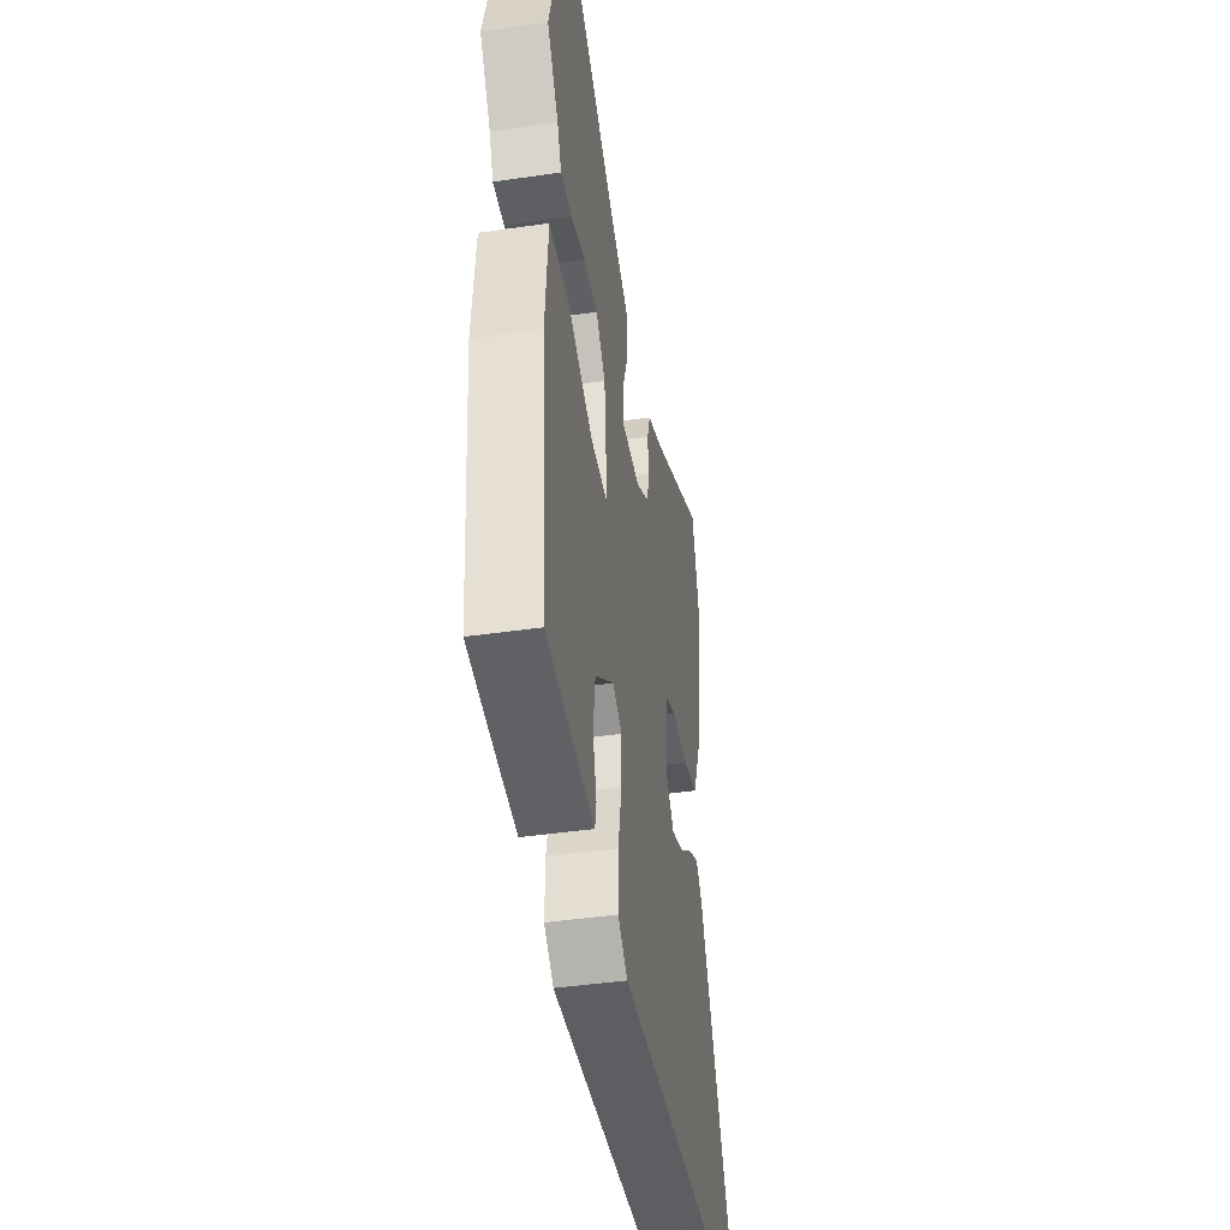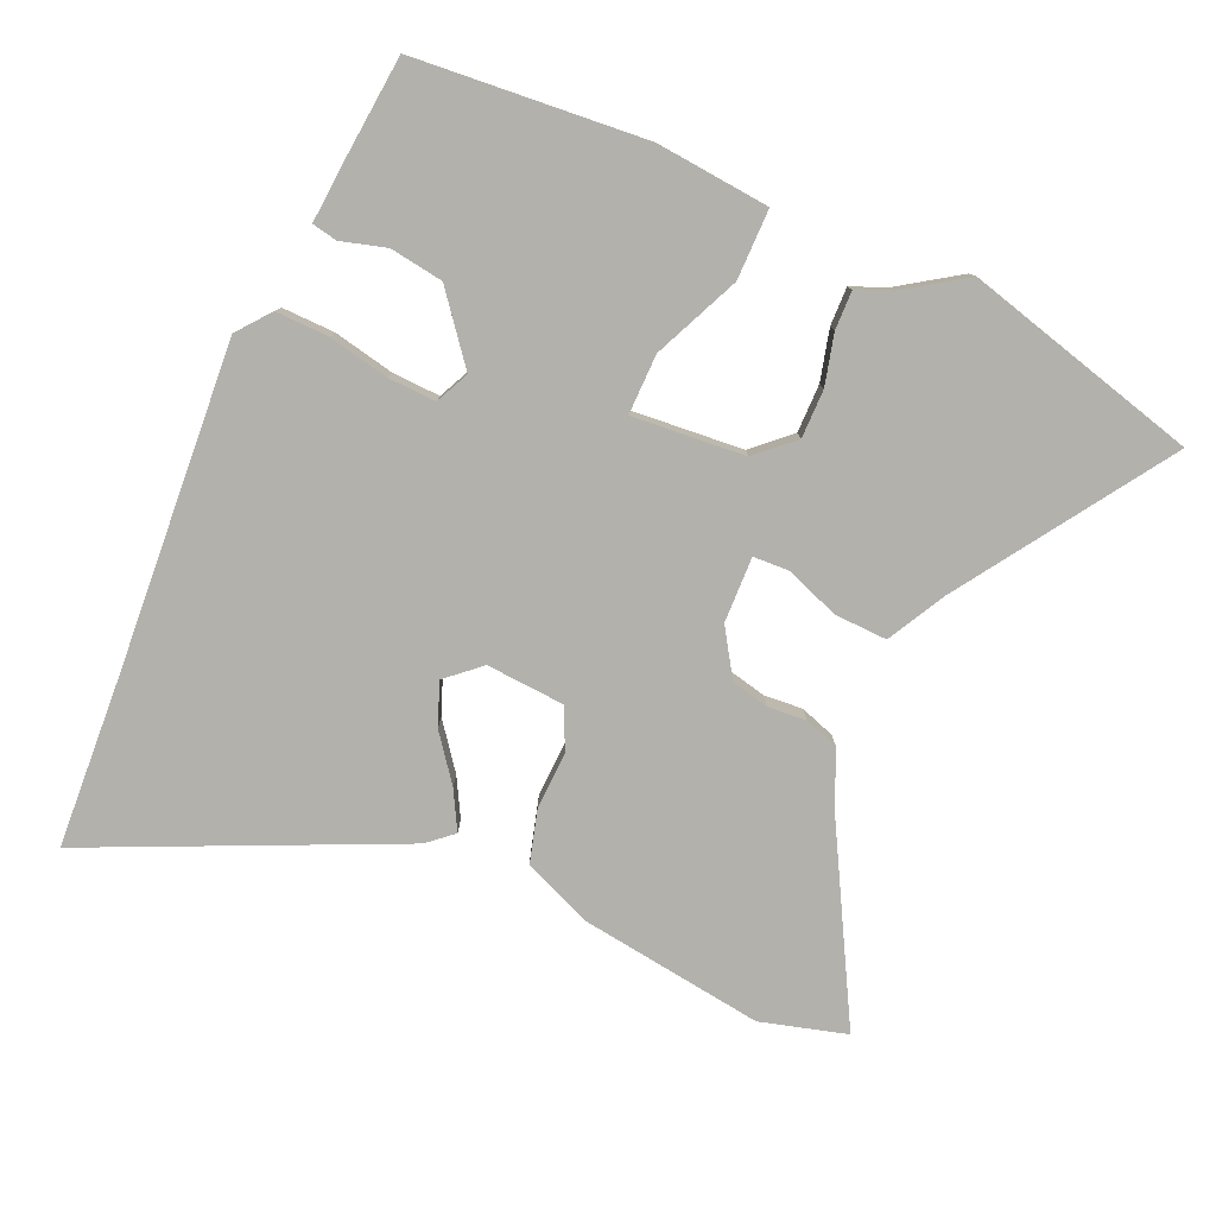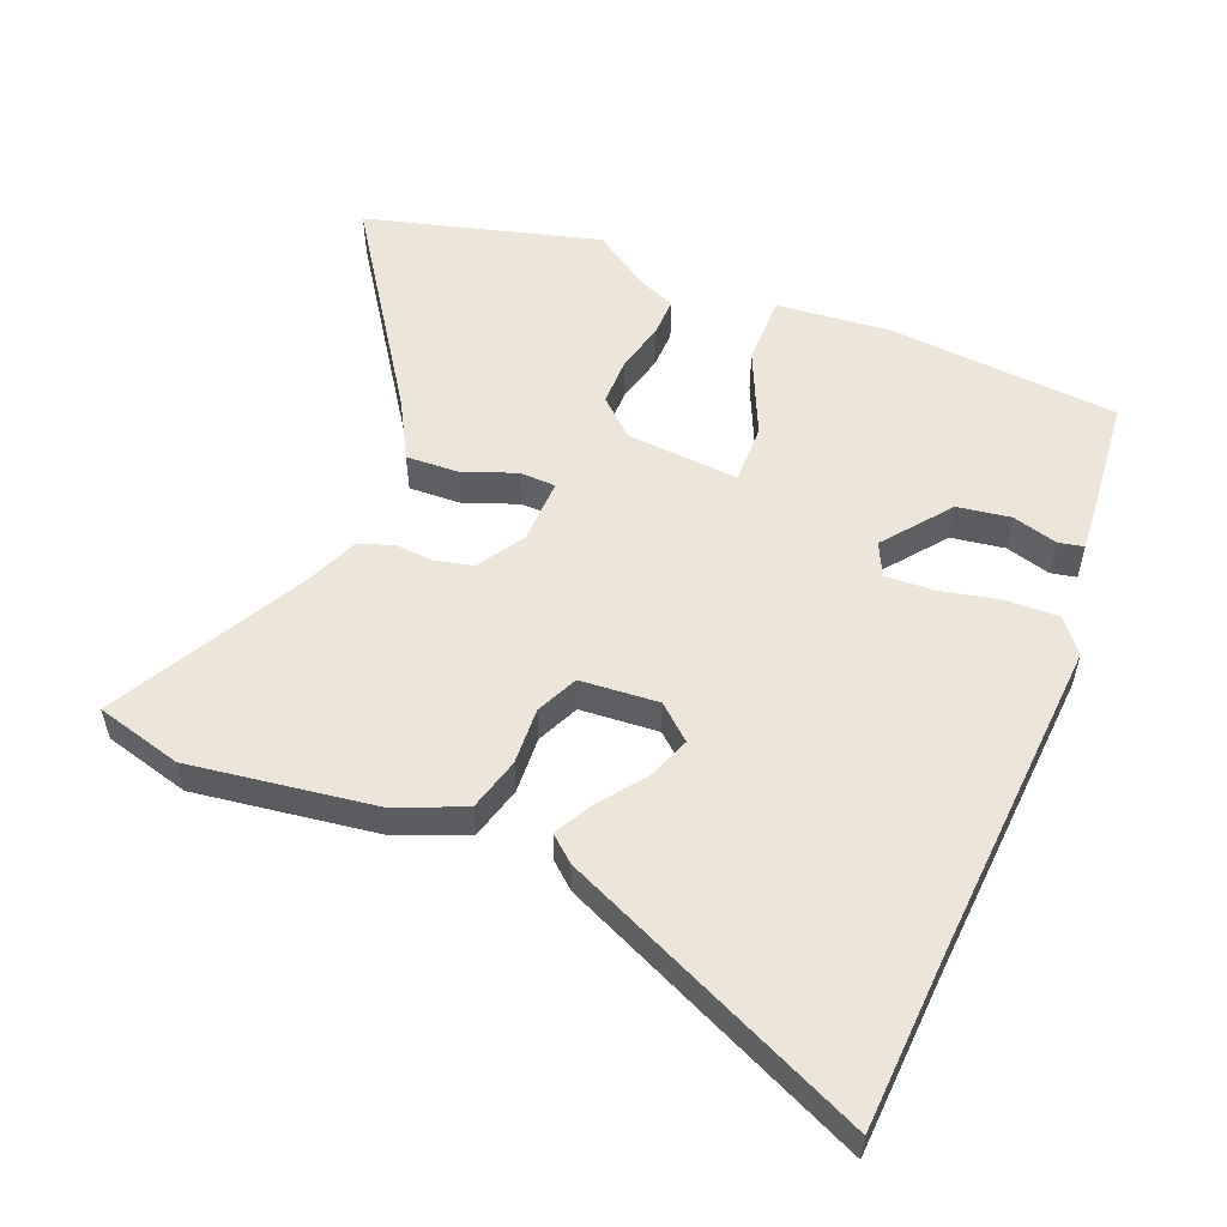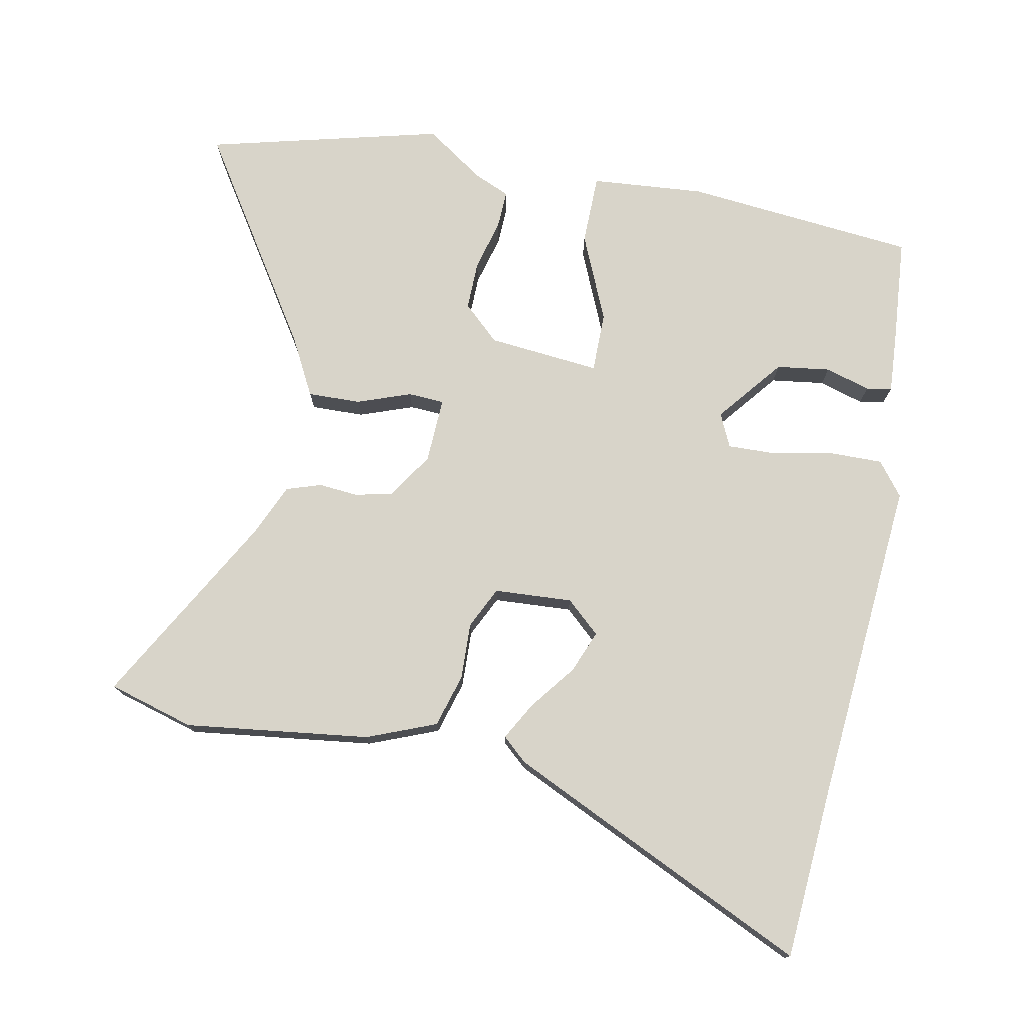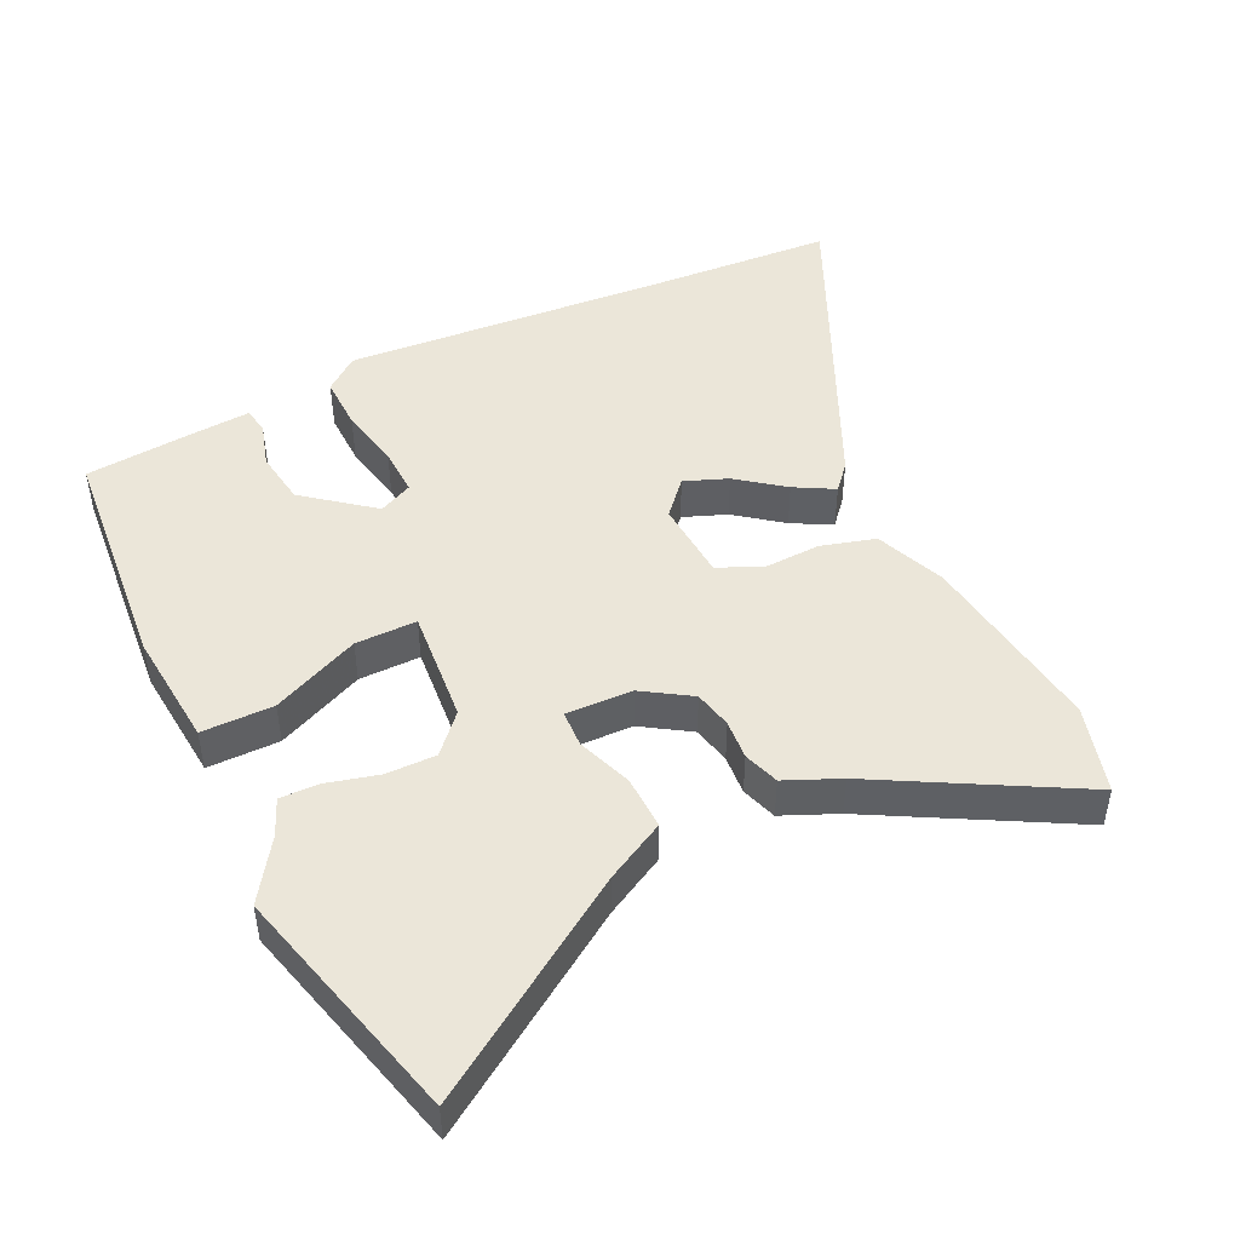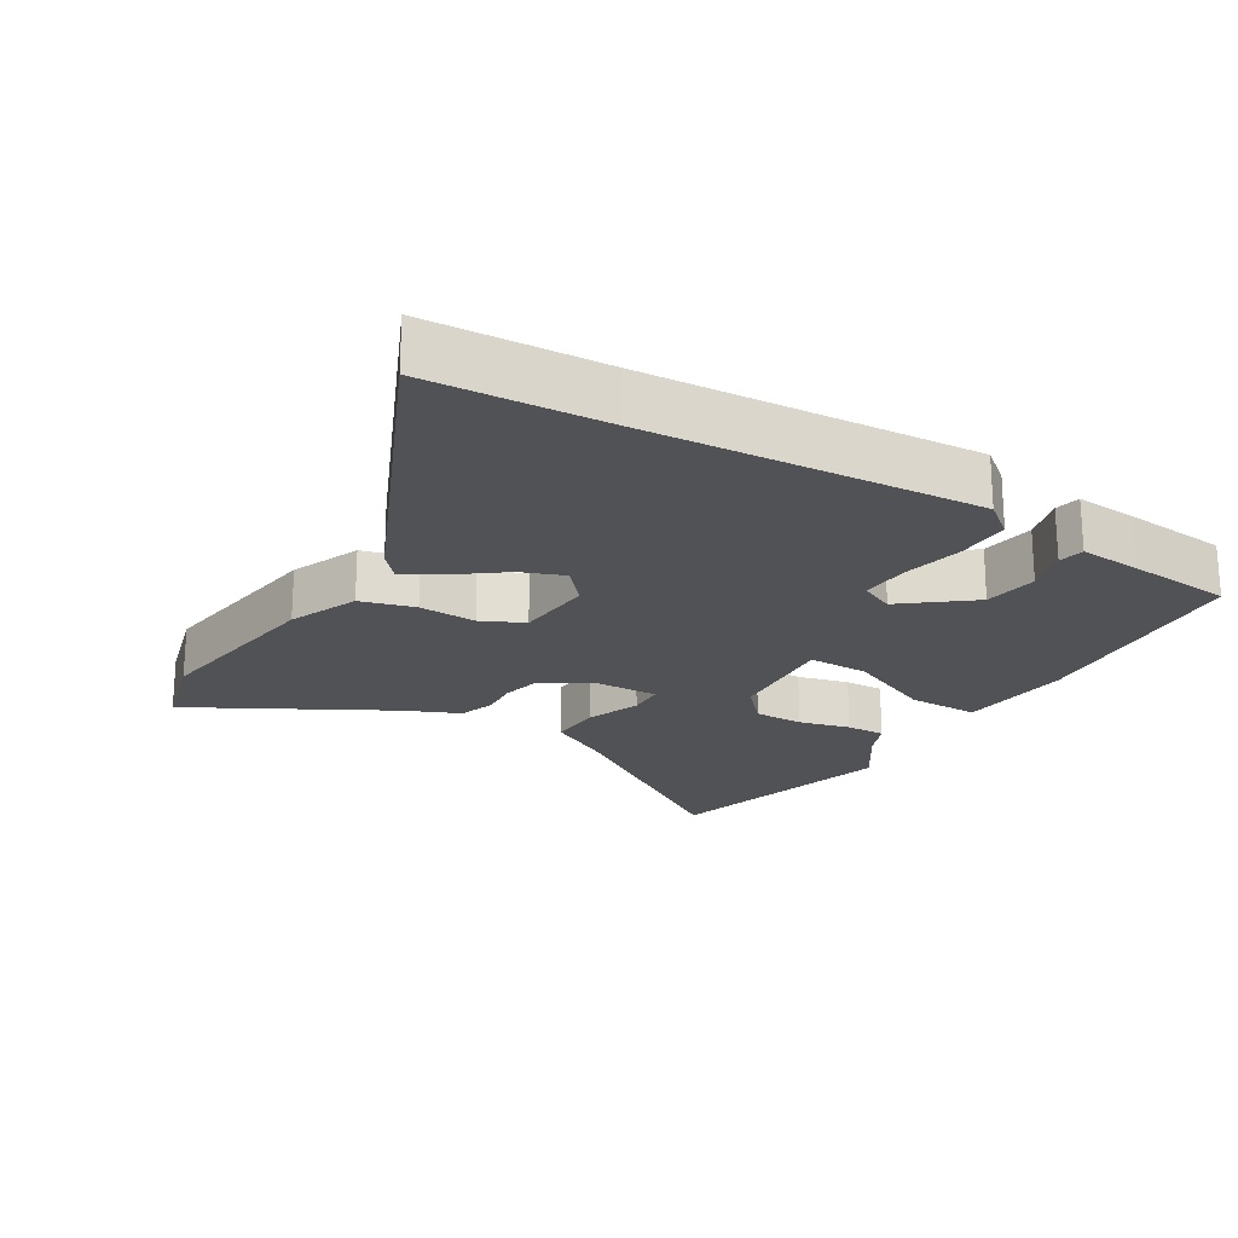
<metadata>
{"format":"obj","ext":"obj","renderer":"f3d","projection":"perspective","resolution":1024,"background":"white","views":[{"elev":-43.7,"azim":-80.3,"up":"+Z"},{"elev":-79.1,"azim":-114.4,"up":"+Y"},{"elev":54.5,"azim":111.2,"up":"+Y"},{"elev":75.4,"azim":101.1,"up":"+Y"},{"elev":47.0,"azim":-26.1,"up":"+Y"},{"elev":-21.3,"azim":148.1,"up":"+Y"}]}
</metadata>
<code>
v -0.497 0.07 -0.486
v -0.53 0.07 -0.14
v -0.516 0.07 0.03
v -0.411 0.07 0.031
v -0.282 0.07 -0.025
v -0.192 0.07 -0.025
v -0.208 0.07 0.143
v -0.258 0.07 0.197
v -0.331 0.07 0.196
v -0.406 0.07 0.176
v -0.464 0.07 0.174
v -0.487 0.07 0.227
v -0.547 0.07 0.315
v -0.458 0.07 0.666
v -0.147 0.07 0.464
v -0.06 0.07 0.418
v -0.062 0.07 0.339
v -0.091 0.07 0.259
v -0.088 0.07 0.205
v 0.01 0.07 0.209
v 0.079 0.07 0.254
v 0.091 0.07 0.31
v 0.086 0.07 0.368
v 0.103 0.07 0.42
v 0.182 0.07 0.455
v 0.467 0.07 0.615
v 0.504 0.07 0.487
v 0.469 0.07 0.211
v 0.428 0.07 0.108
v 0.349 0.07 0.085
v 0.264 0.07 0.088
v 0.202 0.07 0.058
v 0.195 0.07 -0.059
v 0.24 0.07 -0.109
v 0.303 0.07 -0.084
v 0.37 0.07 -0.032
v 0.427 0.07 0
v 0.46 0.07 -0.037
v 0.671 0.07 -0.488
v 0.411 0.07 -0.506
v -0.075 0.07 -0.545
v -0.125 0.07 -0.506
v -0.124 0.07 -0.426
v -0.106 0.07 -0.335
v -0.104 0.07 -0.264
v -0.154 0.07 -0.241
v -0.252 0.07 -0.32
v -0.263 0.07 -0.4
v -0.243 0.07 -0.467
v -0.25 0.07 -0.505
v -0.34 0.07 -0.499
v -0.497 0 -0.486
v -0.53 0 -0.14
v -0.516 0 0.03
v -0.411 0 0.031
v -0.282 0 -0.025
v -0.192 0 -0.025
v -0.208 0 0.143
v -0.258 0 0.197
v -0.331 0 0.196
v -0.406 0 0.176
v -0.464 0 0.174
v -0.487 0 0.227
v -0.547 0 0.315
v -0.458 0 0.666
v -0.147 0 0.464
v -0.06 0 0.418
v -0.062 0 0.339
v -0.091 0 0.259
v -0.088 0 0.205
v 0.01 0 0.209
v 0.079 0 0.254
v 0.091 0 0.31
v 0.086 0 0.368
v 0.103 0 0.42
v 0.182 0 0.455
v 0.467 0 0.615
v 0.504 0 0.487
v 0.469 0 0.211
v 0.428 0 0.108
v 0.349 0 0.085
v 0.264 0 0.088
v 0.202 0 0.058
v 0.195 0 -0.059
v 0.24 0 -0.109
v 0.303 0 -0.084
v 0.37 0 -0.032
v 0.427 0 0
v 0.46 0 -0.037
v 0.671 0 -0.488
v 0.411 0 -0.506
v -0.075 0 -0.545
v -0.125 0 -0.506
v -0.124 0 -0.426
v -0.106 0 -0.335
v -0.104 0 -0.264
v -0.154 0 -0.241
v -0.252 0 -0.32
v -0.263 0 -0.4
v -0.243 0 -0.467
v -0.25 0 -0.505
v -0.34 0 -0.499
f 2 3 4
f 1 2 4
f 51 1 4
f 50 51 4
f 49 50 4
f 48 49 4
f 47 48 4 5
f 46 47 5 6
f 45 46 6 7
f 42 43 44
f 41 42 44
f 40 41 44
f 40 44 45
f 38 39 40
f 37 38 40
f 36 37 40
f 35 36 40
f 34 35 40 45
f 33 34 45 7
f 29 30 31
f 28 29 31
f 27 28 31
f 26 27 31
f 25 26 31
f 25 31 32
f 24 25 32
f 23 24 32
f 22 23 32
f 21 22 32 33
f 15 16 17 18
f 15 18 19
f 14 15 19
f 13 14 19
f 12 13 19
f 9 10 11 12
f 8 9 12 19
f 7 8 19 20
f 20 21 33
f 7 20 33
f 55 54 53
f 55 53 52
f 55 52 102
f 55 102 101
f 55 101 100
f 55 100 99
f 56 55 99 98
f 57 56 98 97
f 58 57 97 96
f 95 94 93
f 95 93 92
f 95 92 91
f 96 95 91
f 91 90 89
f 91 89 88
f 91 88 87
f 91 87 86
f 96 91 86 85
f 58 96 85 84
f 82 81 80
f 82 80 79
f 82 79 78
f 82 78 77
f 82 77 76
f 83 82 76
f 83 76 75
f 83 75 74
f 83 74 73
f 84 83 73 72
f 69 68 67 66
f 70 69 66
f 70 66 65
f 70 65 64
f 70 64 63
f 63 62 61 60
f 70 63 60 59
f 71 70 59 58
f 84 72 71
f 84 71 58
f 1 52 53 2
f 2 53 54 3
f 3 54 55 4
f 4 55 56 5
f 5 56 57 6
f 6 57 58 7
f 7 58 59 8
f 8 59 60 9
f 9 60 61 10
f 10 61 62 11
f 11 62 63 12
f 12 63 64 13
f 13 64 65 14
f 14 65 66 15
f 15 66 67 16
f 16 67 68 17
f 17 68 69 18
f 18 69 70 19
f 19 70 71 20
f 20 71 72 21
f 21 72 73 22
f 22 73 74 23
f 23 74 75 24
f 24 75 76 25
f 25 76 77 26
f 26 77 78 27
f 27 78 79 28
f 28 79 80 29
f 29 80 81 30
f 30 81 82 31
f 31 82 83 32
f 32 83 84 33
f 33 84 85 34
f 34 85 86 35
f 35 86 87 36
f 36 87 88 37
f 37 88 89 38
f 38 89 90 39
f 39 90 91 40
f 40 91 92 41
f 41 92 93 42
f 42 93 94 43
f 43 94 95 44
f 44 95 96 45
f 45 96 97 46
f 46 97 98 47
f 47 98 99 48
f 48 99 100 49
f 49 100 101 50
f 50 101 102 51
f 51 102 52 1

</code>
